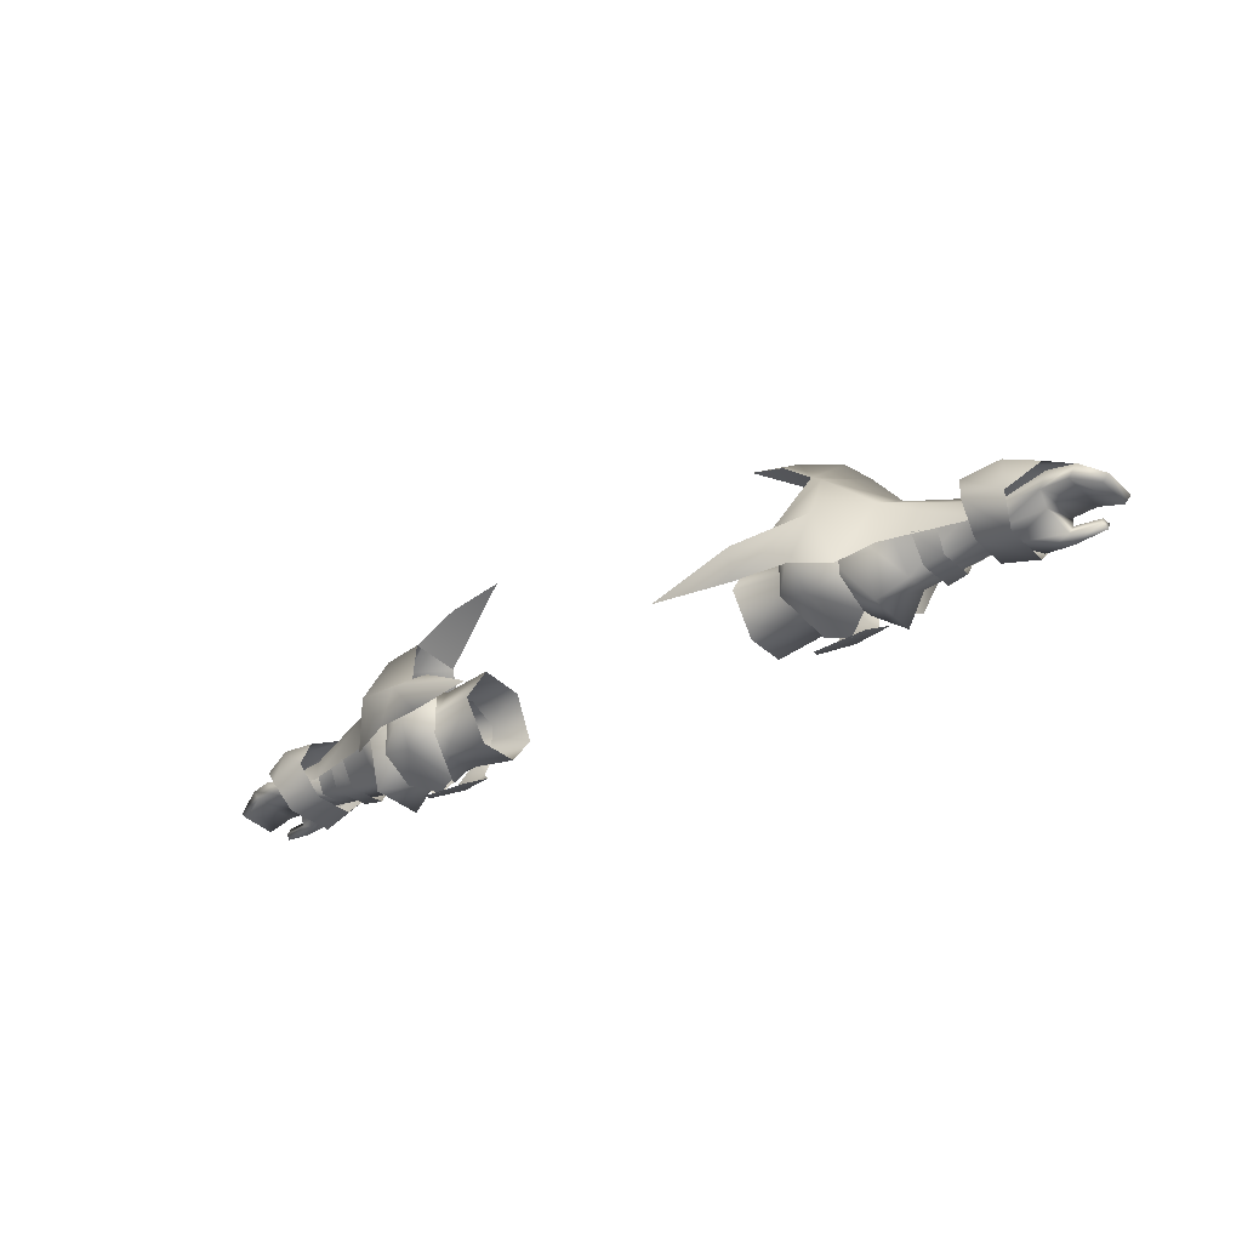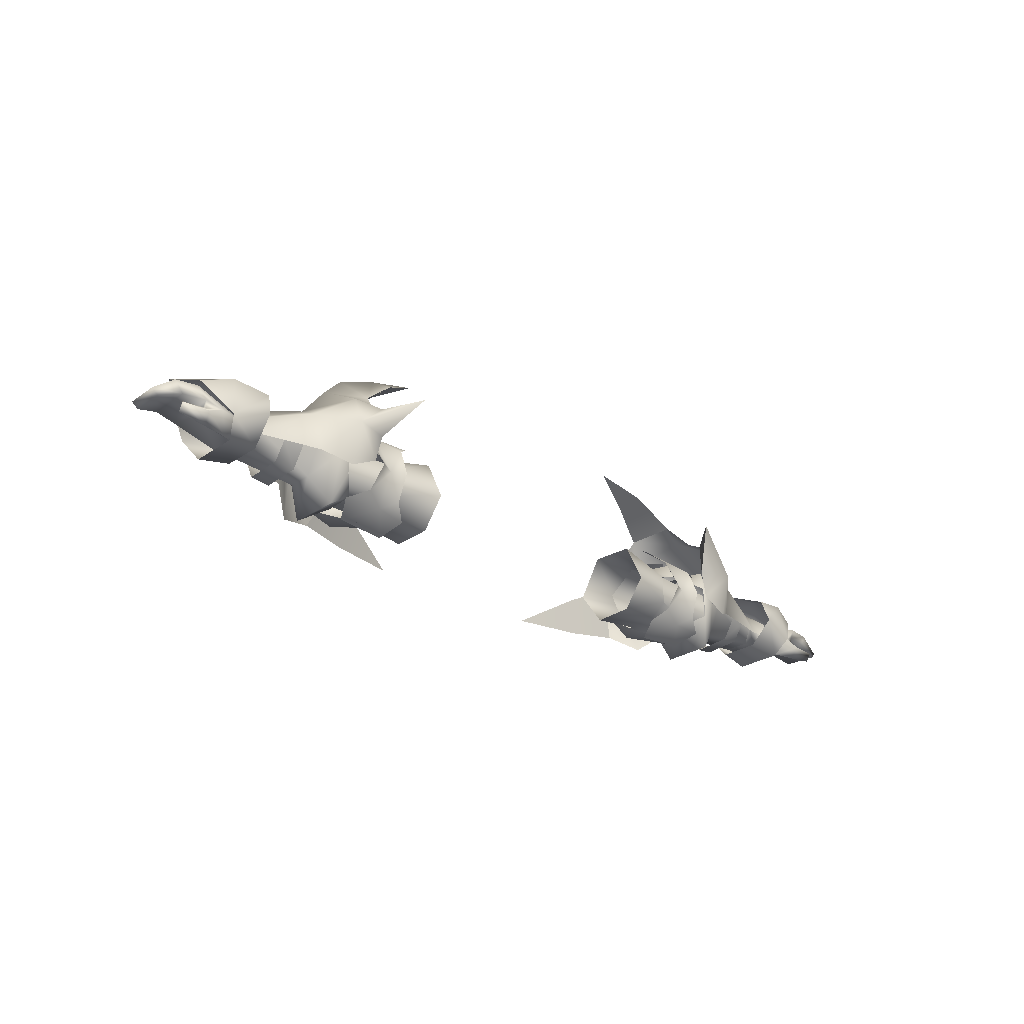
<metadata>
{"format":"obj","ext":"obj","renderer":"f3d","projection":"perspective","resolution":1024,"background":"white","views":[{"elev":-32.7,"azim":-143.0,"up":"+Y"},{"elev":-26.4,"azim":-42.9,"up":"+Y"}]}
</metadata>
<code>
g mesh00
v 69.55 21.59 2.619
v 65.92 21.9 2.205
v 69.31 18.36 0.2222
v 65.95 18.27 0.7589
v 69.4 18.38 -4.512
v 65.95 18.27 -4.315
v 69.63 21.59 -5.923
v 69.4 18.38 -4.512
v 65.95 18.27 -4.315
v 69.63 21.59 -5.923
v 65.93 21.85 -5.943
v 69.72 24.71 -1.744
v 66.02 24.54 -1.744
v 65.95 18.27 -4.315
v 65.93 21.85 -5.943
v 69.63 21.59 -5.923
f 1 2 3
f 3 2 4
f 3 4 5
f 5 4 6
f 7 8 9
f 10 11 12
f 12 11 13
f 14 15 16
v 45.72 16.13 -4.182
v 33.33 16.71 -5.677
v 48.47 21.45 -8.078
v 50.94 16.13 -4.182
v 45.72 16.13 -4.182
v 33.33 17.53 3.469
v 50.94 16.13 -4.182
v 48.47 21.45 -8.078
v 50.94 21.45 -8.078
v 45.66 26.76 -4.182
v 50.94 26.76 -4.182
v 44.4 24.73 2.121
v 50.94 24.73 2.121
v 44.43 18.16 2.121
v 50.94 18.16 2.121
v 33.33 22.83 -8.094
v 33.33 26.87 -2.159
v 45.66 26.76 -4.182
v 33.33 24.39 3.469
v 44.4 24.73 2.121
v 44.43 18.16 2.121
v 50.94 18.16 2.121
f 17 18 19
f 19 20 21
f 18 17 22
f 23 24 25
f 25 24 26
f 25 26 27
f 27 26 28
f 27 28 29
f 29 28 30
f 29 30 31
f 18 32 19
f 19 32 33
f 19 33 34
f 34 33 35
f 34 35 36
f 36 35 22
f 36 22 37
f 37 22 17
f 37 17 38
f 38 17 20
v 49.41 25.92 10.6
v 38.35 32.86 14.63
v 43.18 25.82 8.656
v 47.78 18.26 5.139
v 49.71 12.33 2.989
v 49.76 21.55 5.532
v 49.71 12.33 2.989
v 53.81 16.86 1.222
v 49.76 21.55 5.532
v 49.76 12.35 -6.952
v 44.41 15.96 1.322
v 43.68 16.28 -5.509
v 53.77 22.57 3.79
v 41.46 30.4 -0.7206
v 45.85 28.2 -4.159
v 45.7 26.72 -9.884
v 43.14 31.65 8.409
v 43.14 31.65 8.409
v 43.18 25.82 8.656
v 38.35 32.86 14.63
v 69.97 23.22 -6.131
v 69.51 20.38 -6.321
v 66.02 20.49 -6.099
v 57.46 20.64 -8.466
v 61.19 20.53 -7.326
v 57.48 16.22 -5.402
v 47.51 16.08 -14.3
v 45.5 24.79 -16.56
v 52.18 28.17 -8.767
v 47.51 16.08 -14.3
v 40.88 17.69 -16.37
v 45.5 24.79 -16.56
v 40.88 17.69 -16.37
v 33.76 20.6 -21.6
v 31.69 16.82 -18.26
v 44.36 42 -3.322
v 41.08 37.91 -8.543
v 36.16 45.5 -3.881
v 34.78 43.7 -6.589
v 27.09 47.82 -3.905
v 36.65 26.81 -13.86
v 41.08 37.91 -8.543
v 44.64 34.07 -11.72
v 48.46 37.81 -2.574
v 53.41 31.64 -2.176
v 69.49 20.04 3.548
v 69.97 23.23 2.95
v 66.05 23.89 1.607
v 66.02 26.88 -1.944
v 43.18 25.82 8.656
v 44.33 20.65 8.45
v 49.41 25.92 10.6
v 49.44 18.02 8.539
v 54.14 20.45 5.557
v 65.95 18.27 0.7589
v 65.92 21.9 2.205
v 53.81 16.79 -3.326
v 49.76 12.35 -6.952
v 49.76 21.74 -9.747
v 53.77 22.58 -7.685
v 41.08 37.91 -8.543
v 41.24 37.76 1.329
v 34.78 43.7 -6.589
v 34.51 43.65 -0.7015
v 27.09 47.82 -3.905
v 36.65 26.81 -13.86
v 30.18 23.7 -17.29
v 18.71 16.7 -20.67
v 40.88 17.69 -16.37
v 36.65 26.81 -13.86
v 31.69 16.82 -18.26
v 30.18 23.7 -17.29
v 18.71 16.7 -20.67
v 49.71 12.33 2.989
v 41.46 12.34 -0.07714
v 37.55 13.07 -1.646
v 39.87 15.66 -10.38
v 34.91 17.59 -9.466
v 39.24 22.02 -13.96
v 34.91 26.22 -9.466
v 39.87 28.14 -10.38
v 37.55 29.52 -2.288
v 45.7 17.08 -9.884
v 45.85 13.74 -3.515
v 61.09 16.7 -5.568
v 61.09 17.1 1.685
v 57.45 16.62 2.025
v 61.09 20.53 4.003
v 57.48 20.69 4.692
v 43.3 33.19 5.44
v 43.14 31.65 8.409
v 48.71 32.07 7.442
v 55.55 27.52 4.694
v 66.02 20.14 3.226
v 70.22 25.71 -1.944
v 66.05 23.89 -5.885
v 52.31 20.18 -9.858
v 41.24 37.76 1.329
v 53.81 16.79 -3.326
v 65.95 18.27 -4.315
v 65.93 21.85 -5.943
v 27.09 47.82 -3.905
v 34.51 43.65 -0.7015
v 41.24 37.76 1.329
v 48.46 37.81 -2.574
v 47.78 18.26 5.139
v 47.66 24.41 4.986
v 49.73 29.42 2.723
v 44.3 27.22 1.268
v 49.77 29.42 -6.927
v 43.45 26.64 -5.402
v 49.76 21.74 -9.747
v 43.52 21.33 -8.419
v 49.76 12.35 -6.952
v 43.68 16.28 -5.509
f 39 40 41
f 42 43 44
f 45 46 47
f 48 49 50
f 46 51 47
f 52 53 54
f 40 39 55
f 56 57 58
f 59 60 61
f 62 63 64
f 65 66 67
f 68 69 66
f 70 71 72
f 72 71 73
f 74 75 76
f 76 75 77
f 76 77 78
f 79 80 81
f 81 80 82
f 81 82 83
f 84 85 86
f 86 85 87
f 86 87 83
f 88 89 90
f 90 89 91
f 90 91 92
f 43 42 49
f 93 94 51
f 46 45 95
f 45 96 95
f 95 96 97
f 95 97 98
f 99 100 101
f 101 100 102
f 101 102 103
f 104 70 105
f 105 70 72
f 105 72 106
f 106 72 73
f 107 108 109
f 109 108 110
f 109 110 111
f 49 48 112
f 113 114 115
f 115 114 116
f 115 116 117
f 117 116 118
f 117 118 119
f 119 118 120
f 120 52 119
f 119 52 54
f 119 54 117
f 117 54 121
f 117 121 115
f 115 121 122
f 115 122 113
f 63 123 64
f 64 123 124
f 64 124 125
f 125 124 126
f 125 126 127
f 128 129 130
f 130 129 90
f 130 90 131
f 131 90 92
f 131 92 132
f 133 59 134
f 134 59 61
f 134 61 67
f 67 61 135
f 67 135 65
f 85 133 87
f 87 133 134
f 87 134 83
f 83 134 67
f 83 67 81
f 81 67 66
f 81 66 79
f 136 128 82
f 82 128 130
f 82 130 83
f 83 130 131
f 83 131 86
f 86 131 132
f 86 132 84
f 51 46 93
f 93 46 137
f 93 137 138
f 138 137 98
f 138 98 139
f 140 141 76
f 76 141 142
f 76 142 74
f 74 142 143
f 74 143 75
f 144 44 145
f 145 44 146
f 145 146 147
f 147 146 148
f 147 148 149
f 149 148 150
f 149 150 151
f 151 150 152
f 151 152 153
v -69.4 18.38 -4.512
v -65.95 18.27 -4.315
v -69.31 18.36 0.2222
v -65.95 18.27 0.7589
v -69.55 21.59 2.619
v -65.92 21.9 2.205
v -65.95 18.27 -4.315
v -69.4 18.38 -4.512
v -69.63 21.59 -5.923
v -69.72 24.71 -1.744
v -66.02 24.54 -1.744
v -69.63 21.59 -5.923
v -65.93 21.85 -5.943
v -69.63 21.59 -5.923
v -65.93 21.85 -5.943
v -65.95 18.27 -4.315
f 154 155 156
f 156 155 157
f 156 157 158
f 158 157 159
f 160 161 162
f 163 164 165
f 165 164 166
f 167 168 169
v -50.94 21.45 -8.078
v -45.72 16.13 -4.182
v -50.94 16.13 -4.182
v -45.72 16.13 -4.182
v -50.94 21.45 -8.078
v -48.47 21.45 -8.078
v -50.94 26.76 -4.182
v -45.66 26.76 -4.182
v -50.94 24.73 2.121
v -44.4 24.73 2.121
v -50.94 18.16 2.121
v -44.43 18.16 2.121
v -50.94 18.16 2.121
v -44.43 18.16 2.121
v -45.72 16.13 -4.182
v -33.33 16.71 -5.677
v -48.47 21.45 -8.078
v -33.33 22.83 -8.094
v -45.66 26.76 -4.182
v -33.33 26.87 -2.159
v -44.4 24.73 2.121
v -33.33 24.39 3.469
v -33.33 17.53 3.469
f 170 171 172
f 173 174 175
f 175 174 176
f 175 176 177
f 177 176 178
f 177 178 179
f 179 178 180
f 179 180 181
f 182 172 183
f 183 172 184
f 183 184 185
f 185 184 186
f 185 186 187
f 187 186 188
f 187 188 189
f 189 188 190
f 189 190 191
f 191 190 183
f 191 183 192
f 192 183 185
v -44.33 20.65 8.45
v -49.41 25.92 10.6
v -49.44 18.02 8.539
v -34.91 26.22 -9.466
v -39.87 28.14 -10.38
v -37.55 29.52 -2.288
v -45.7 26.72 -9.884
v -45.85 28.2 -4.159
v -41.46 30.4 -0.7206
v -43.14 31.65 8.409
v -49.41 25.92 10.6
v -38.35 32.86 14.63
v -43.18 25.82 8.656
v -38.35 32.86 14.63
v -43.18 25.82 8.656
v -43.14 31.65 8.409
v -66.02 20.49 -6.099
v -69.51 20.38 -6.321
v -66.05 23.89 -5.885
v -61.19 20.53 -7.326
v -57.46 20.64 -8.466
v -61.09 16.7 -5.568
v -57.48 16.22 -5.402
v -57.45 16.62 2.025
v -57.48 20.69 4.692
v -61.09 20.53 4.003
v -61.09 17.1 1.685
v -53.41 31.64 -2.176
v -44.64 34.07 -11.72
v -52.18 28.17 -8.767
v -45.5 24.79 -16.56
v -40.88 17.69 -16.37
v -47.51 16.08 -14.3
v -30.18 23.7 -17.29
v -33.76 20.6 -21.6
v -36.65 26.81 -13.86
v -45.5 24.79 -16.56
v -27.09 47.82 -3.905
v -34.78 43.7 -6.589
v -36.16 45.5 -3.881
v -41.08 37.91 -8.543
v -44.36 42 -3.322
v -65.93 21.85 -5.943
v -53.77 22.58 -7.685
v -53.81 16.79 -3.326
v -43.14 31.65 8.409
v -48.71 32.07 7.442
v -43.3 33.19 5.44
v -48.46 37.81 -2.574
v -41.24 37.76 1.329
v -52.31 20.18 -9.858
v -43.18 25.82 8.656
v -44.41 15.96 1.322
v -47.78 18.26 5.139
v -49.71 12.33 2.989
v -49.76 21.55 5.532
v -49.76 21.55 5.532
v -53.77 22.57 3.79
v -53.81 16.86 1.222
v -41.24 37.76 1.329
v -41.08 37.91 -8.543
v -34.51 43.65 -0.7015
v -34.78 43.7 -6.589
v -27.09 47.82 -3.905
v -18.71 16.7 -20.67
v -31.69 16.82 -18.26
v -40.88 17.69 -16.37
v -36.65 26.81 -13.86
v -40.88 17.69 -16.37
v -30.18 23.7 -17.29
v -31.69 16.82 -18.26
v -18.71 16.7 -20.67
v -49.71 12.33 2.989
v -49.76 12.35 -6.952
v -43.68 16.28 -5.509
v -39.24 22.02 -13.96
v -34.91 17.59 -9.466
v -39.87 15.66 -10.38
v -37.55 13.07 -1.646
v -41.46 12.34 -0.07714
v -45.85 13.74 -3.515
v -45.7 17.08 -9.884
v -69.49 20.04 3.548
v -66.02 20.14 3.226
v -69.97 23.23 2.95
v -66.05 23.89 1.607
v -70.22 25.71 -1.944
v -66.02 26.88 -1.944
v -69.97 23.22 -6.131
v -55.55 27.52 4.694
v -54.14 20.45 5.557
v -65.92 21.9 2.205
v -65.95 18.27 0.7589
v -65.95 18.27 -4.315
v -49.76 21.74 -9.747
v -53.81 16.79 -3.326
v -49.76 12.35 -6.952
v -49.71 12.33 2.989
v -48.46 37.81 -2.574
v -41.24 37.76 1.329
v -34.51 43.65 -0.7015
v -27.09 47.82 -3.905
v -43.68 16.28 -5.509
v -49.76 12.35 -6.952
v -43.52 21.33 -8.419
v -49.76 21.74 -9.747
v -43.45 26.64 -5.402
v -49.77 29.42 -6.927
v -44.3 27.22 1.268
v -49.73 29.42 2.723
v -47.66 24.41 4.986
v -47.78 18.26 5.139
v -41.08 37.91 -8.543
v -36.65 26.81 -13.86
v -47.51 16.08 -14.3
f 193 194 195
f 196 197 198
f 199 200 201
f 202 203 204
f 204 203 205
f 206 207 208
f 209 210 211
f 212 213 214
f 214 213 215
f 214 215 216
f 217 218 216
f 216 218 219
f 216 219 214
f 220 221 222
f 223 224 225
f 226 227 228
f 228 227 229
f 230 231 232
f 232 231 233
f 232 233 234
f 235 236 237
f 194 238 239
f 239 238 240
f 239 240 241
f 241 240 242
f 243 209 222
f 222 209 211
f 222 211 220
f 194 193 244
f 245 246 247
f 247 246 248
f 249 250 251
f 252 253 254
f 254 253 255
f 254 255 256
f 226 257 227
f 227 257 258
f 227 258 229
f 229 258 259
f 260 261 262
f 262 261 263
f 262 263 264
f 265 266 245
f 245 266 267
f 197 196 268
f 268 196 269
f 268 269 270
f 270 269 271
f 270 271 272
f 272 273 270
f 270 273 274
f 270 274 268
f 268 274 199
f 268 199 197
f 197 199 201
f 197 201 198
f 275 276 277
f 277 276 278
f 277 278 279
f 279 278 280
f 279 280 281
f 210 281 211
f 211 281 280
f 211 280 220
f 220 280 278
f 220 278 282
f 282 278 276
f 282 276 283
f 250 284 251
f 251 284 285
f 251 285 237
f 237 285 286
f 237 286 235
f 236 287 288
f 288 287 289
f 288 289 251
f 251 289 290
f 251 290 249
f 233 291 234
f 234 291 292
f 234 292 232
f 232 292 293
f 232 293 294
f 295 296 297
f 297 296 298
f 297 298 299
f 299 298 300
f 299 300 301
f 301 300 302
f 301 302 303
f 303 302 248
f 303 248 304
f 305 221 241
f 241 221 220
f 241 220 239
f 239 220 282
f 239 282 194
f 194 282 283
f 194 283 195
f 305 306 221
f 221 306 223
f 221 223 222
f 222 223 307
f 222 307 243
v -79.54 25.45 -1.377
v -78.74 23.85 -5.965
v -83.15 23.81 -5.007
v -77.35 16.91 4.069
v -82.79 19.02 5.343
v -82.73 17.51 4.233
v -81.99 21.55 3.649
v -87.48 20.87 2.96
v -86.35 19.82 3.081
v -66.08 26.65 5.705
v -73.47 19.75 6.59
v -66.63 22.12 7.217
v -66.63 22.14 -9.65
v -73.49 20.82 -9.33
v -66.07 26.65 -8.129
v -77.71 21.75 4.27
v -77.64 20.25 4.215
v -74.93 20.44 5.36
v -77.43 18.18 2.635
v -77.35 16.91 4.069
v -82.18 18.42 3.455
v -82.73 17.51 4.233
v -69.72 24.71 -1.744
v -74.93 20.44 5.36
v -77.64 20.25 4.215
v -77.81 19.05 5.689
v -82.23 19.75 4.281
v -87.22 21.02 -3.598
v -86.07 19.96 -3.476
v -82.18 18.42 3.455
v -82.73 17.51 4.233
v -82.23 19.75 4.281
v -82.79 19.02 5.343
v -87.48 20.87 2.96
v -87.22 21.02 -3.598
v -86.35 19.82 3.081
v -69.4 18.38 -4.512
v -77.37 21.33 -5.666
v -69.63 21.59 -5.923
v -72.93 16.81 3.418
v -81.68 21.77 -4.99
v -83.54 23.83 3.469
v -77.71 21.75 4.27
v -79.22 24.14 3.879
v -74.93 20.44 5.36
v -69.55 21.59 2.619
v -72.93 16.81 3.418
v -69.31 18.36 0.2222
v -72.93 27.55 4.97
v -78.4 25.76 3.194
v -72.41 30.48 -1.436
v -82.01 26.41 -1.19
v -72.89 27.58 -7.686
v -78.44 25.76 -6.048
v -77.37 21.33 -5.666
v -69.4 18.38 -4.512
v -75.82 21.59 -0.4015
v -69.31 18.36 0.2222
v -72.93 16.81 3.418
v -63.14 29.43 -1.682
v -66.63 22.12 7.217
v -73.47 19.75 6.59
v -66.11 17.42 2.614
v -72.15 16.29 3.771
v -66.11 17.43 -5.19
v -72.16 16.29 -5.661
v -66.63 22.14 -9.65
v -73.49 20.82 -9.33
v -82.23 19.75 4.281
v -77.64 20.25 4.215
v -77.71 21.75 4.27
v -81.99 21.55 3.649
v -81.68 21.77 -4.99
v -86.07 19.96 -3.476
f 308 309 310
f 311 312 313
f 314 315 316
f 317 318 319
f 320 321 322
f 323 324 325
f 326 327 328
f 328 327 329
f 309 308 330
f 331 332 333
f 333 332 334
f 333 334 312
f 335 310 336
f 337 338 339
f 339 338 340
f 341 342 343
f 344 345 346
f 312 311 333
f 333 311 347
f 333 347 331
f 330 346 309
f 309 346 345
f 309 345 310
f 310 345 348
f 310 348 336
f 315 314 349
f 349 314 350
f 349 350 351
f 351 350 352
f 351 352 353
f 353 352 354
f 353 354 355
f 318 356 357
f 357 356 358
f 357 358 359
f 359 358 360
f 359 360 361
f 362 363 364
f 364 363 365
f 364 365 326
f 326 365 366
f 326 366 327
f 335 315 310
f 310 315 349
f 310 349 308
f 308 349 351
f 308 351 330
f 330 351 353
f 318 317 356
f 356 317 367
f 356 367 358
f 358 367 322
f 358 322 360
f 360 322 321
f 360 321 361
f 368 369 370
f 370 369 371
f 370 371 372
f 372 371 373
f 372 373 374
f 374 373 375
f 328 376 326
f 326 376 377
f 326 377 364
f 364 377 378
f 364 378 362
f 362 378 379
f 362 379 380
f 380 379 343
f 380 343 381
f 381 343 342
v 77.43 18.18 2.635
v 82.73 17.51 4.233
v 77.35 16.91 4.069
v 77.64 20.25 4.215
v 82.79 19.02 5.343
v 82.23 19.75 4.281
v 83.54 23.83 3.469
v 77.71 21.75 4.27
v 81.99 21.55 3.649
v 74.93 20.44 5.36
v 77.64 20.25 4.215
v 77.71 21.75 4.27
v 83.15 23.81 -5.007
v 81.68 21.77 -4.99
v 77.37 21.33 -5.666
v 69.72 24.71 -1.744
v 69.55 21.59 2.619
v 79.22 24.14 3.879
v 72.93 16.81 3.418
v 78.74 23.85 -5.965
v 79.54 25.45 -1.377
v 72.93 16.81 3.418
v 77.35 16.91 4.069
v 77.81 19.05 5.689
v 82.73 17.51 4.233
v 82.18 18.42 3.455
v 77.64 20.25 4.215
v 82.23 19.75 4.281
v 69.31 18.36 0.2222
v 72.93 16.81 3.418
v 74.93 20.44 5.36
v 82.23 19.75 4.281
v 82.79 19.02 5.343
v 82.18 18.42 3.455
v 82.73 17.51 4.233
v 69.31 18.36 0.2222
v 75.82 21.59 -0.4015
v 77.71 21.75 4.27
v 74.93 20.44 5.36
v 66.63 22.14 -9.65
v 66.07 26.65 -8.129
v 72.89 27.58 -7.686
v 63.14 29.43 -1.682
v 72.41 30.48 -1.436
v 66.08 26.65 5.705
v 72.93 27.55 4.97
v 66.63 22.12 7.217
v 73.47 19.75 6.59
v 69.4 18.38 -4.512
v 77.37 21.33 -5.666
v 81.68 21.77 -4.99
v 81.99 21.55 3.649
v 86.07 19.96 -3.476
v 86.35 19.82 3.081
v 87.22 21.02 -3.598
v 87.48 20.87 2.96
v 69.63 21.59 -5.923
v 69.4 18.38 -4.512
v 86.07 19.96 -3.476
v 87.22 21.02 -3.598
v 87.48 20.87 2.96
v 86.35 19.82 3.081
v 78.4 25.76 3.194
v 82.01 26.41 -1.19
v 78.44 25.76 -6.048
v 73.49 20.82 -9.33
v 66.63 22.14 -9.65
v 73.49 20.82 -9.33
v 66.11 17.43 -5.19
v 72.16 16.29 -5.661
v 66.11 17.42 2.614
v 72.15 16.29 3.771
v 66.63 22.12 7.217
v 73.47 19.75 6.59
f 382 383 384
f 385 386 387
f 388 389 390
f 391 392 393
f 394 395 396
f 397 398 399
f 382 384 400
f 396 401 394
f 394 401 402
f 394 402 388
f 403 404 405
f 405 404 406
f 405 406 386
f 383 382 407
f 407 382 408
f 407 408 409
f 410 411 398
f 398 411 412
f 398 412 399
f 399 412 389
f 413 414 415
f 415 414 416
f 400 417 382
f 382 417 418
f 382 418 408
f 408 418 419
f 386 385 405
f 405 385 420
f 405 420 403
f 421 422 423
f 423 422 424
f 423 424 425
f 425 424 426
f 425 426 427
f 427 426 428
f 427 428 429
f 417 430 418
f 418 430 431
f 418 431 419
f 419 431 432
f 419 432 433
f 433 432 434
f 433 434 435
f 435 434 436
f 435 436 437
f 389 388 399
f 399 388 402
f 399 402 397
f 397 402 401
f 397 401 438
f 438 401 396
f 438 396 439
f 440 395 441
f 441 395 394
f 441 394 442
f 442 394 388
f 442 388 443
f 443 388 390
f 429 444 427
f 427 444 445
f 427 445 425
f 425 445 446
f 425 446 423
f 423 446 447
f 423 447 421
f 448 449 450
f 450 449 451
f 450 451 452
f 452 451 453
f 452 453 454
f 454 453 455
v 42.41 30.88 -0.7635
v 35.19 31.48 -0.8802
v 39.49 28.94 2.442
v 36.07 16.39 5.079
v 39.67 14.07 4.202
v 39.16 20.96 6.425
v 33.42 13.82 2.915
v 35.26 11.61 -1.207
v 44.49 12.27 -0.9408
v 42.92 26.75 5.043
v 46.4 27.05 3.253
v 35.86 27.88 -5.554
v 40.3 21.06 -11.88
v 35.86 21.49 -8.935
v 40.3 14.67 -7.163
v 35.86 15.48 -5.332
v 40.3 15.03 2.286
v 35.86 15.73 0.7661
v 40.34 16.82 3.299
v 35.86 18.13 4.23
v 35.86 23.9 4.103
v 40.49 25.71 3.324
v 35.86 26.82 0.5525
v 40.3 28.47 2.504
v 40.3 28.93 -6.94
v 46.65 14.37 3.253
v 43.05 16.28 5.661
v 42.05 20.92 8.123
v 33.14 28.94 2.915
v 35.86 26.86 5.079
v 36.58 21.02 7.87
f 456 457 458
f 459 460 461
f 459 462 460
f 460 462 463
f 460 463 464
f 461 465 458
f 458 465 466
f 458 466 456
f 467 468 469
f 469 468 470
f 469 470 471
f 471 470 472
f 471 472 473
f 473 472 474
f 473 474 475
f 476 477 478
f 478 477 479
f 478 479 467
f 467 479 480
f 467 480 468
f 464 481 460
f 460 481 482
f 460 482 461
f 461 482 483
f 461 483 465
f 457 484 458
f 458 484 485
f 458 485 461
f 461 485 486
f 461 486 459
v -39.49 28.94 2.442
v -35.19 31.48 -0.8802
v -42.41 30.88 -0.7635
v -39.67 14.07 4.202
v -44.49 12.27 -0.9408
v -35.26 11.61 -1.207
v -33.42 13.82 2.915
v -36.07 16.39 5.079
v -39.16 20.96 6.425
v -35.86 15.73 0.7661
v -35.86 18.13 4.23
v -40.34 16.82 3.299
v -46.4 27.05 3.253
v -42.92 26.75 5.043
v -40.3 28.93 -6.94
v -40.3 28.47 2.504
v -35.86 26.82 0.5525
v -40.49 25.71 3.324
v -35.86 23.9 4.103
v -40.3 15.03 2.286
v -40.3 14.67 -7.163
v -35.86 15.48 -5.332
v -40.3 21.06 -11.88
v -35.86 21.49 -8.935
v -35.86 27.88 -5.554
v -42.05 20.92 8.123
v -43.05 16.28 5.661
v -46.65 14.37 3.253
v -36.58 21.02 7.87
v -35.86 26.86 5.079
v -33.14 28.94 2.915
f 487 488 489
f 490 491 492
f 492 493 490
f 490 493 494
f 490 494 495
f 496 497 498
f 489 499 487
f 487 499 500
f 487 500 495
f 501 502 503
f 503 502 504
f 503 504 505
f 498 506 496
f 496 506 507
f 496 507 508
f 508 507 509
f 508 509 510
f 510 509 501
f 510 501 511
f 511 501 503
f 500 512 495
f 495 512 513
f 495 513 490
f 490 513 514
f 490 514 491
f 494 515 495
f 495 515 516
f 495 516 487
f 487 516 517
f 487 517 488
v 35.86 27.88 -5.554
v 26.99 28.19 2.456
v 35.86 26.82 0.5525
v 35.86 21.49 -8.935
v 35.86 15.48 -5.332
v 26.99 21.31 -10.59
v 26.99 14.63 -5.773
v 26.99 28.62 -6.01
v 35.86 21.49 -8.935
v 26.99 21.31 -10.59
v 35.86 26.82 0.5525
v 26.99 28.19 2.456
v 35.86 23.9 4.103
v 26.99 20.44 6.229
v 35.86 18.13 4.23
v 26.99 14.79 1.908
v 35.86 15.73 0.7661
v 26.99 14.63 -5.773
v 35.86 15.48 -5.332
f 518 519 520
f 521 522 523
f 523 522 524
f 519 518 525
f 525 518 526
f 525 526 527
f 528 529 530
f 530 529 531
f 530 531 532
f 532 531 533
f 532 533 534
f 534 533 535
f 534 535 536
v -26.99 14.79 1.908
v -35.86 15.73 0.7661
v -35.86 15.48 -5.332
v -35.86 27.88 -5.554
v -35.86 26.82 0.5525
v -26.99 28.19 2.456
v -26.99 21.31 -10.59
v -26.99 14.63 -5.773
v -35.86 21.49 -8.935
v -35.86 15.48 -5.332
v -26.99 28.62 -6.01
v -26.99 21.31 -10.59
v -35.86 21.49 -8.935
v -26.99 14.63 -5.773
v -35.86 18.13 4.23
v -26.99 20.44 6.229
v -35.86 23.9 4.103
v -26.99 28.19 2.456
v -35.86 26.82 0.5525
f 537 538 539
f 540 541 542
f 543 544 545
f 545 544 546
f 542 547 540
f 540 547 548
f 540 548 549
f 539 550 537
f 538 537 551
f 551 537 552
f 551 552 553
f 553 552 554
f 553 554 555

</code>
